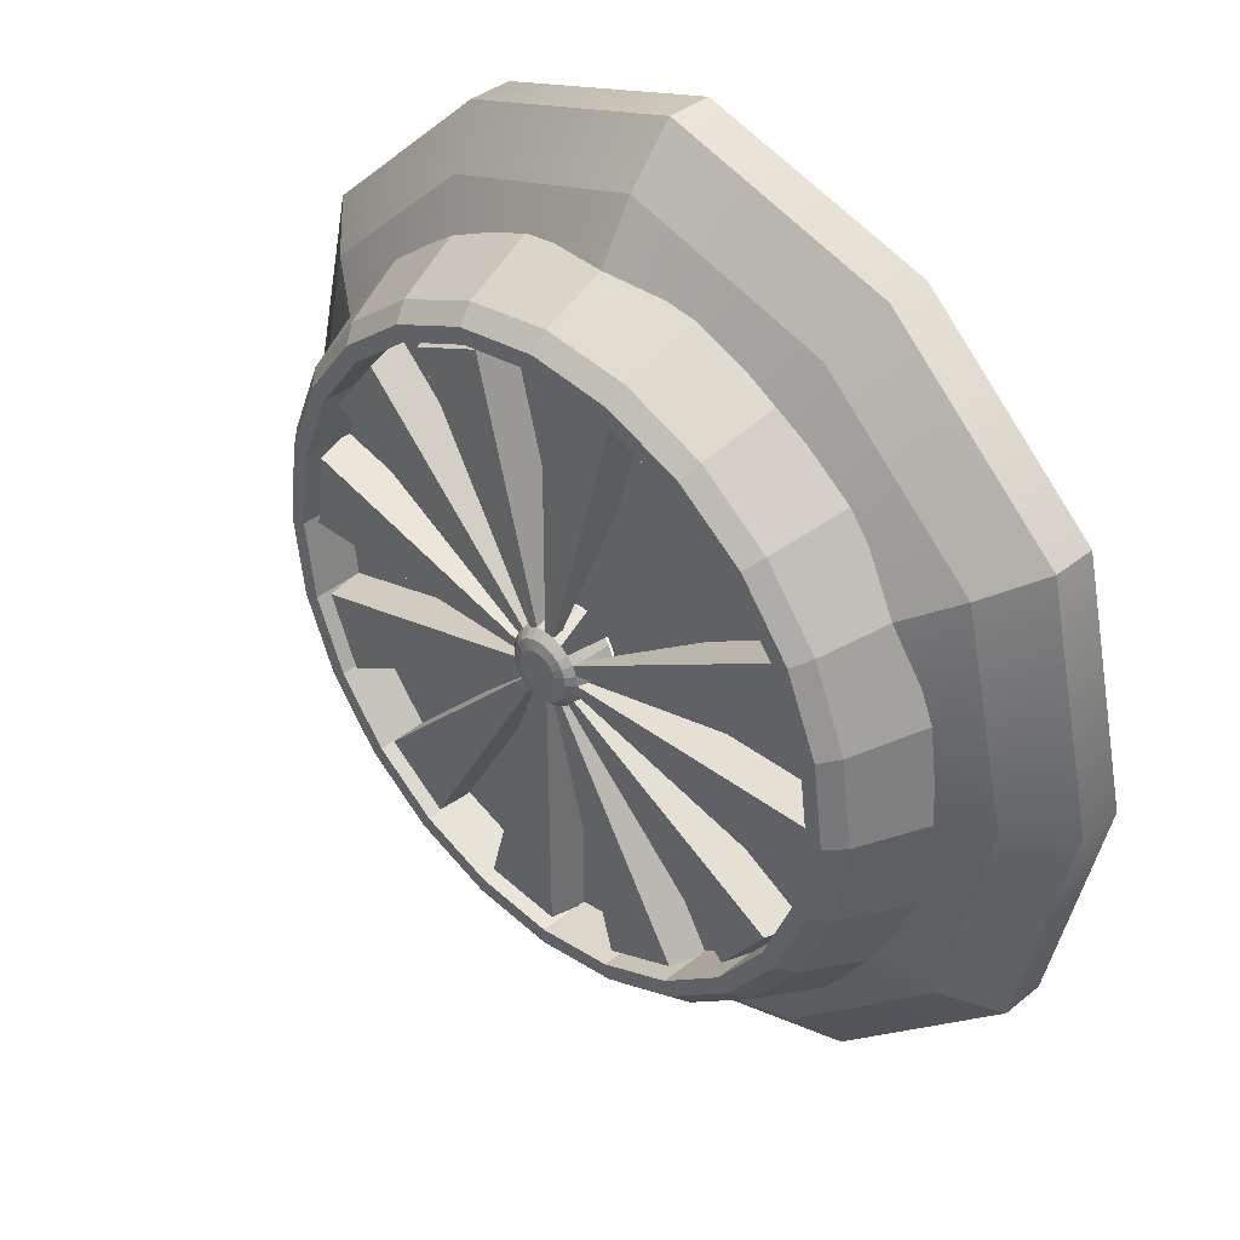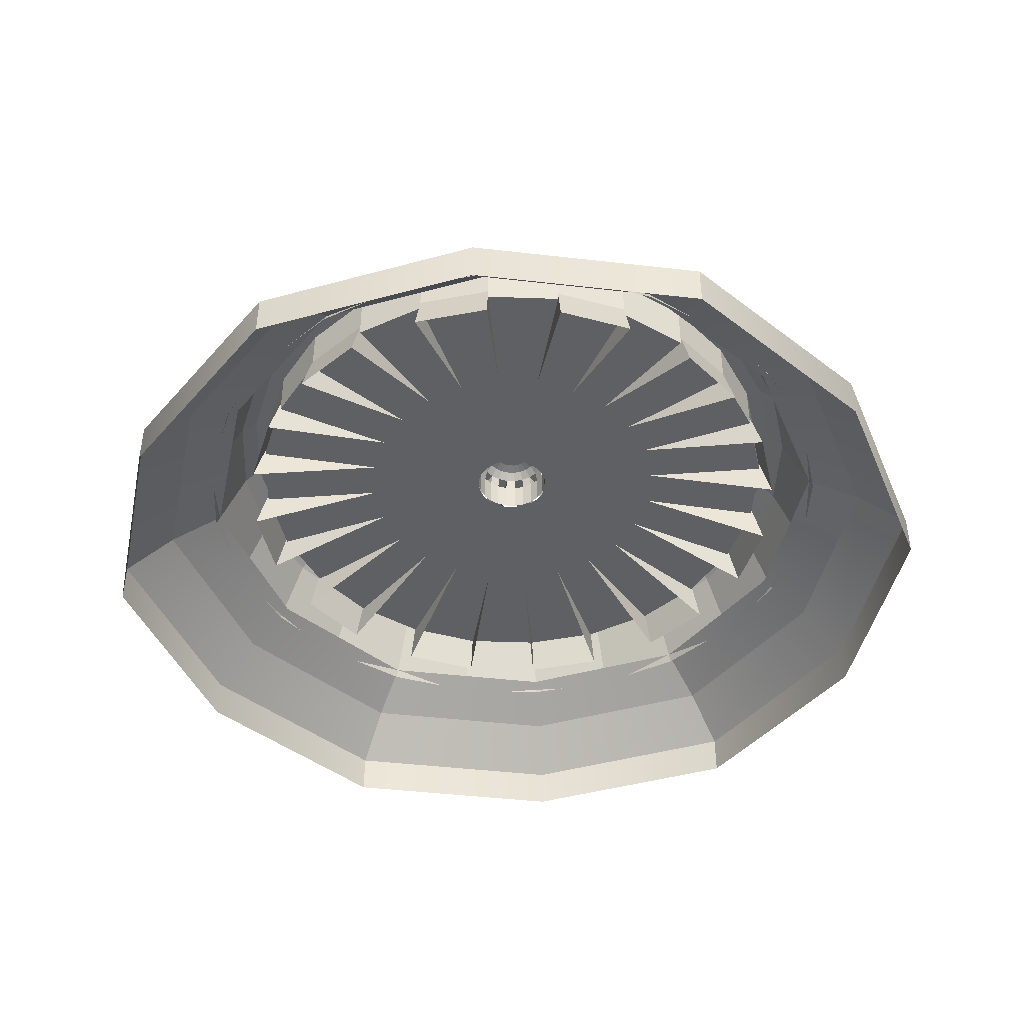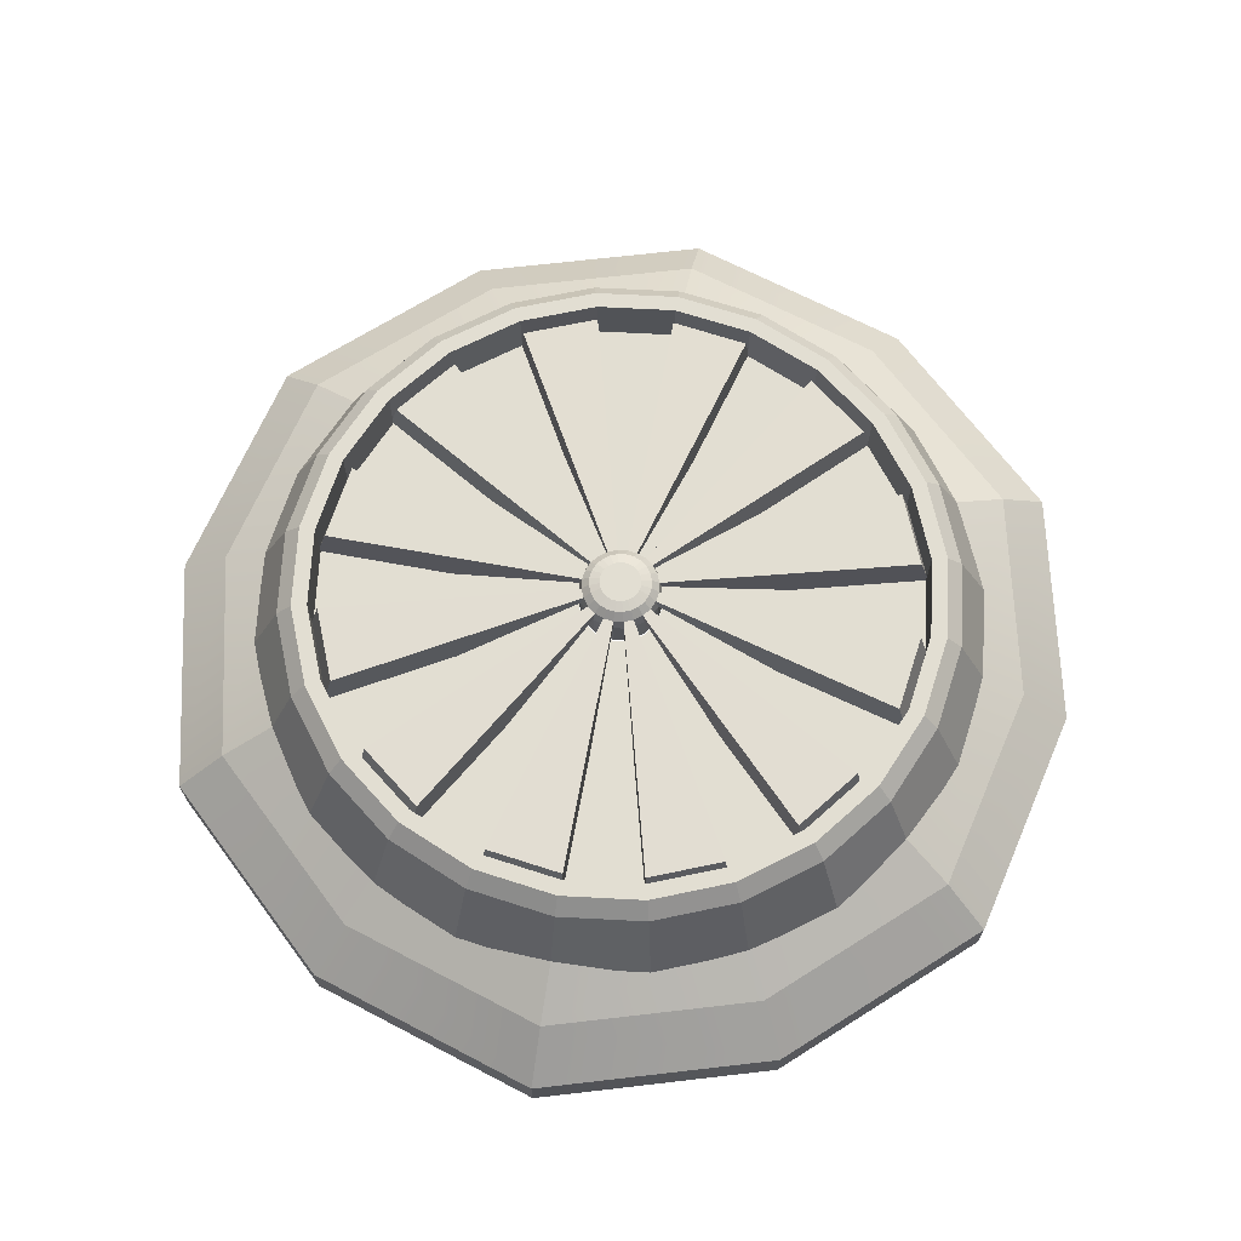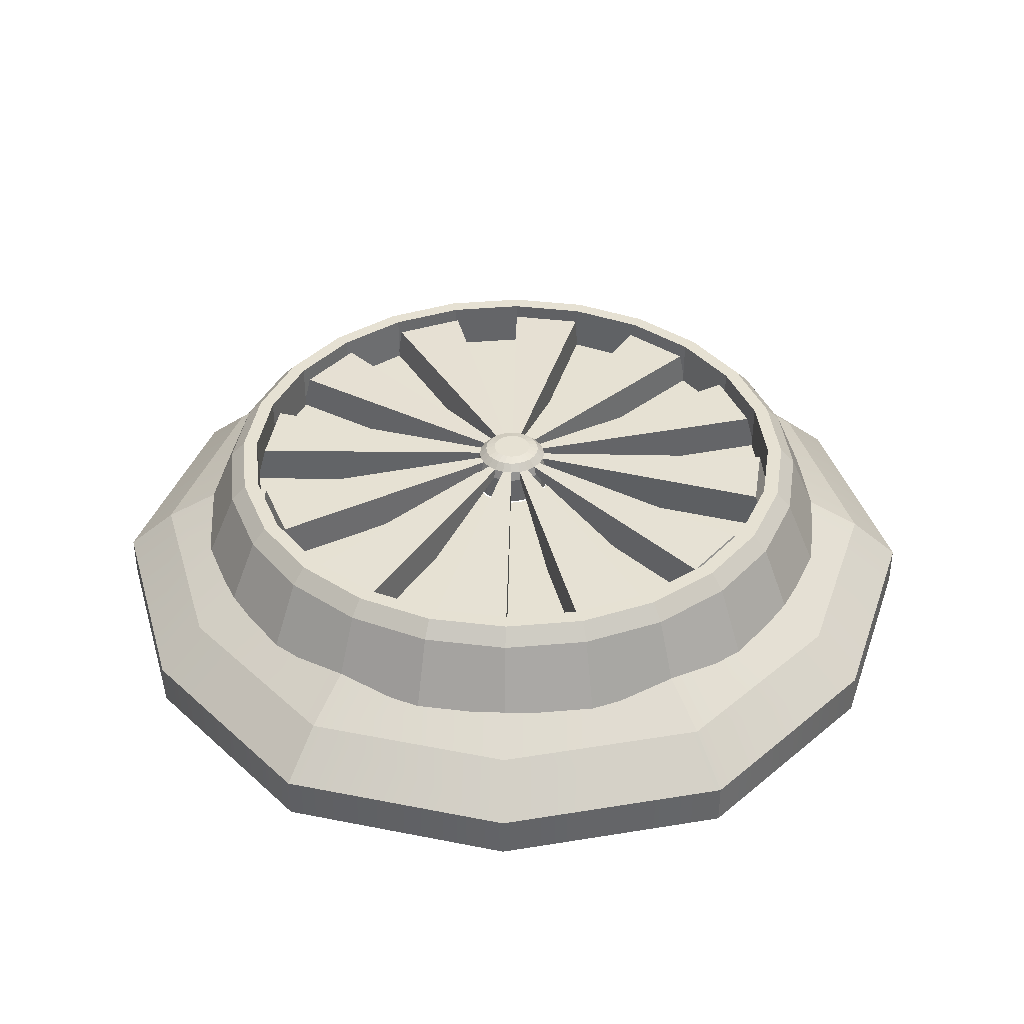
<metadata>
{"format":"obj","ext":"obj","renderer":"f3d","projection":"perspective","resolution":1024,"background":"white","views":[{"elev":38.1,"azim":-135.6,"up":"+Z"},{"elev":-43.7,"azim":-24.9,"up":"+Y"},{"elev":68.0,"azim":-169.5,"up":"+Y"},{"elev":38.8,"azim":31.2,"up":"+Y"}]}
</metadata>
<code>
g default
v 304.3 17.11 991.9
v 304.3 17.11 969.7
v 285.1 17.11 958.6
v 266 17.11 969.7
v 266 17.11 991.9
v 285.1 17.11 1003
v 304.3 19.21 991.9
v 302.2 21.3 990.7
v 304.3 19.21 969.7
v 302.2 21.3 970.9
v 285.1 19.21 958.6
v 285.1 21.3 961.1
v 266 19.21 969.7
v 268 21.3 970.9
v 266 19.21 991.9
v 268 21.3 990.7
v 285.1 19.21 1003
v 285.1 21.3 1001
v 300 22.85 989.3
v 285.1 22.85 997.9
v 300 22.85 972.2
v 285.1 22.85 963.7
v 270.3 22.85 972.2
v 270.3 22.85 989.3
v 306.9 17.11 980.8
v 306.9 19.21 980.8
v 304.5 21.3 980.8
v 301.9 22.85 980.8
v 296 17.11 999.6
v 296 19.21 999.6
v 294.8 21.3 997.6
v 293.5 22.85 995.3
v 274.3 17.11 999.6
v 274.3 19.21 999.6
v 275.5 21.3 997.6
v 276.8 22.85 995.3
v 263.4 17.11 980.8
v 263.4 19.21 980.8
v 265.8 21.3 980.8
v 268.4 22.85 980.8
v 274.3 17.11 962
v 274.3 19.21 962
v 275.5 21.3 964
v 276.8 22.85 966.3
v 296 17.11 962
v 296 19.21 962
v 294.8 21.3 964
v 293.5 22.85 966.3
g polySurface108 polySurface107 polySurface93
f 30 31 18 17
f 8 7 26 27
f 10 9 46 47
f 12 11 42 43
f 14 13 38 39
f 16 15 34 35
f 1 25 26 7
f 2 45 46 9
f 3 41 42 11
f 4 37 38 13
f 5 33 34 15
f 6 29 30 17
f 18 31 32 20
f 8 27 28 19
f 10 47 48 21
f 12 43 44 22
f 14 39 40 23
f 16 35 36 24
f 26 25 2 9
f 27 26 9 10
f 28 27 10 21
f 30 29 1 7
f 7 8 31 30
f 32 31 8 19
f 34 33 6 17
f 35 34 17 18
f 36 35 18 20
f 38 37 5 15
f 39 38 15 16
f 40 39 16 24
f 42 41 4 13
f 43 42 13 14
f 44 43 14 23
f 46 45 3 11
f 47 46 11 12
f 48 47 12 22
g default
v 299 26.55 984.5
v 297.6 26.55 988
v 299.5 26.55 980.8
v 299 26.55 977.1
v 297.6 26.55 973.6
v 295.3 26.55 970.6
v 292.3 26.55 968.4
v 288.9 26.55 966.9
v 285.1 26.55 966.4
v 281.4 26.55 966.9
v 278 26.55 968.4
v 275 26.55 970.6
v 272.7 26.55 973.6
v 271.3 26.55 977.1
v 270.8 26.55 980.8
v 271.3 26.55 984.5
v 272.7 26.55 988
v 275 26.55 990.9
v 278 26.55 993.2
v 281.4 26.55 994.7
v 285.1 26.55 995.1
v 288.9 26.55 994.7
v 292.3 26.55 993.2
v 295.3 26.55 990.9
v 299 24.09 984.5
v 297.6 24.09 988
v 299.5 24.09 980.8
v 299 24.09 977.1
v 297.6 24.09 973.6
v 295.3 24.09 970.6
v 292.3 24.09 968.4
v 288.9 24.09 966.9
v 285.1 24.09 966.4
v 281.4 24.09 966.9
v 278 24.09 968.4
v 275 24.09 970.6
v 272.7 24.09 973.6
v 271.3 24.09 977.1
v 270.8 24.09 980.8
v 271.3 24.09 984.5
v 272.7 24.09 988
v 275 24.09 990.9
v 278 24.09 993.2
v 281.4 24.09 994.7
v 285.1 24.09 995.1
v 288.9 24.09 994.7
v 292.3 24.09 993.2
v 295.3 24.09 990.9
v 300.4 25.77 984.9
v 299.7 26.55 984.7
v 298.9 25.77 988.7
v 298.2 26.55 988.3
v 301 25.77 980.8
v 300.2 26.55 980.8
v 300.4 25.77 976.7
v 299.7 26.55 976.9
v 298.9 25.77 972.9
v 298.2 26.55 973.2
v 296.3 25.77 969.6
v 295.8 26.55 970.1
v 293.1 25.77 967.1
v 292.7 26.55 967.7
v 289.2 25.77 965.5
v 289.1 26.55 966.2
v 285.1 25.77 965
v 285.1 26.55 965.7
v 281 25.77 965.5
v 281.2 26.55 966.2
v 277.2 25.77 967.1
v 277.6 26.55 967.7
v 273.9 25.77 969.6
v 274.5 26.55 970.1
v 271.4 25.77 972.9
v 272.1 26.55 973.2
v 269.8 25.77 976.7
v 270.6 26.55 976.9
v 269.3 25.77 980.8
v 270.1 26.55 980.8
v 269.8 25.77 984.9
v 270.6 26.55 984.7
v 271.4 25.77 988.7
v 272.1 26.55 988.3
v 273.9 25.77 992
v 274.5 26.55 991.5
v 277.2 25.77 994.5
v 277.6 26.55 993.9
v 281 25.77 996.1
v 281.2 26.55 995.4
v 285.1 25.77 996.6
v 285.1 26.55 995.9
v 289.2 25.77 996.1
v 289.1 26.55 995.4
v 293.1 25.77 994.5
v 292.7 26.55 993.9
v 296.3 25.77 992
v 295.8 26.55 991.5
v 287 24.09 981.3
v 286.8 24.09 981.8
v 287.1 24.09 980.8
v 287 24.09 980.3
v 286.8 24.09 979.8
v 286.5 24.09 979.4
v 286.1 24.09 979.1
v 285.6 24.09 978.9
v 285.1 24.09 978.8
v 284.6 24.09 978.9
v 284.2 24.09 979.1
v 283.8 24.09 979.4
v 283.5 24.09 979.8
v 283.3 24.09 980.3
v 283.2 24.09 980.8
v 283.3 24.09 981.3
v 283.5 24.09 981.8
v 283.8 24.09 982.2
v 284.2 24.09 982.5
v 284.6 24.09 982.7
v 285.1 24.09 982.7
v 285.6 24.09 982.7
v 286.1 24.09 982.5
v 286.5 24.09 982.2
v 300.1 22.44 989.4
v 301.8 22.44 985.3
v 302.4 22.44 980.8
v 301.8 22.44 976.3
v 300.1 22.44 972.1
v 297.4 22.44 968.6
v 293.8 22.44 965.8
v 289.6 22.44 964.1
v 285.1 22.44 963.5
v 280.7 22.44 964.1
v 276.5 22.44 965.8
v 272.9 22.44 968.6
v 270.2 22.44 972.2
v 268.4 22.44 976.3
v 267.9 22.44 980.8
v 268.4 22.44 985.3
v 270.2 22.44 989.4
v 272.9 22.44 993
v 276.5 22.44 995.8
v 280.7 22.44 997.5
v 285.1 22.44 998.1
v 289.6 22.44 997.5
v 293.8 22.44 995.8
v 297.4 22.44 993
g polySurface107 polySurface93 polySurface110 polySurface109
f 50 49 73 74
f 49 51 75 73
f 51 52 76 75
f 52 53 77 76
f 53 54 78 77
f 54 55 79 78
f 55 56 80 79
f 56 57 81 80
f 57 58 82 81
f 58 59 83 82
f 59 60 84 83
f 60 61 85 84
f 61 62 86 85
f 62 63 87 86
f 63 64 88 87
f 64 65 89 88
f 65 66 90 89
f 66 67 91 90
f 67 68 92 91
f 68 69 93 92
f 69 70 94 93
f 70 71 95 94
f 71 72 96 95
f 72 50 74 96
f 97 98 100 99
f 98 97 101 102
f 99 100 144 143
f 102 101 103 104
f 104 103 105 106
f 106 105 107 108
f 108 107 109 110
f 110 109 111 112
f 112 111 113 114
f 114 113 115 116
f 116 115 117 118
f 118 117 119 120
f 120 119 121 122
f 122 121 123 124
f 124 123 125 126
f 126 125 127 128
f 128 127 129 130
f 130 129 131 132
f 132 131 133 134
f 134 133 135 136
f 136 135 137 138
f 138 137 139 140
f 140 139 141 142
f 142 141 143 144
f 169 170 97 99
f 170 171 101 97
f 171 172 103 101
f 172 173 105 103
f 173 174 107 105
f 174 175 109 107
f 175 176 111 109
f 176 177 113 111
f 177 178 115 113
f 178 179 117 115
f 179 180 119 117
f 180 181 121 119
f 181 182 123 121
f 182 183 125 123
f 183 184 127 125
f 184 185 129 127
f 185 186 131 129
f 186 187 133 131
f 187 188 135 133
f 188 189 137 135
f 189 190 139 137
f 190 191 141 139
f 191 192 143 141
f 192 169 99 143
f 100 98 49 50
f 98 102 51 49
f 102 104 52 51
f 104 106 53 52
f 106 108 54 53
f 108 110 55 54
f 110 112 56 55
f 112 114 57 56
f 114 116 58 57
f 116 118 59 58
f 118 120 60 59
f 120 122 61 60
f 122 124 62 61
f 124 126 63 62
f 126 128 64 63
f 128 130 65 64
f 130 132 66 65
f 132 134 67 66
f 134 136 68 67
f 136 138 69 68
f 138 140 70 69
f 140 142 71 70
f 142 144 72 71
f 144 100 50 72
f 74 73 145 146
f 73 75 147 145
f 75 76 148 147
f 76 77 149 148
f 77 78 150 149
f 78 79 151 150
f 79 80 152 151
f 80 81 153 152
f 81 82 154 153
f 82 83 155 154
f 83 84 156 155
f 84 85 157 156
f 85 86 158 157
f 86 87 159 158
f 87 88 160 159
f 88 89 161 160
f 89 90 162 161
f 90 91 163 162
f 91 92 164 163
f 92 93 165 164
f 93 94 166 165
f 94 95 167 166
f 95 96 168 167
f 96 74 146 168
g default
v 286.1 26.59 981
v 286.5 26.46 981.2
v 286.4 26.46 981.5
v 286 26.59 981.3
v 286.1 26.59 980.8
v 286.6 26.46 980.8
v 286.1 26.59 980.5
v 286.5 26.46 980.4
v 286 26.59 980.3
v 286.4 26.46 980.1
v 285.8 26.59 980.1
v 286.2 26.46 979.8
v 285.6 26.59 980
v 285.9 26.46 979.5
v 285.4 26.59 979.9
v 285.5 26.46 979.4
v 285.1 26.59 979.8
v 285.1 26.46 979.3
v 284.9 26.59 979.9
v 284.8 26.46 979.4
v 284.7 26.59 980
v 284.4 26.46 979.5
v 284.5 26.59 980.1
v 284.1 26.46 979.8
v 284.3 26.59 980.3
v 283.9 26.46 980.1
v 284.2 26.59 980.5
v 283.7 26.46 980.4
v 284.2 26.59 980.8
v 283.7 26.46 980.8
v 284.2 26.59 981
v 283.7 26.46 981.2
v 284.3 26.59 981.3
v 283.9 26.46 981.5
v 284.5 26.59 981.5
v 284.1 26.46 981.8
v 284.7 26.59 981.6
v 284.4 26.46 982
v 284.9 26.59 981.7
v 284.8 26.46 982.2
v 285.1 26.59 981.8
v 285.1 26.46 982.2
v 285.4 26.59 981.7
v 285.5 26.46 982.2
v 285.6 26.59 981.6
v 285.9 26.46 982
v 285.8 26.59 981.5
v 286.2 26.46 981.8
v 287 25.64 981.3
v 286.9 26.11 981.3
v 286.7 26.11 981.7
v 286.8 25.64 981.8
v 286.8 24.2 981.8
v 287 24.2 981.3
v 287.1 24.2 980.8
v 287.1 25.64 980.8
v 287 24.2 980.3
v 286.8 24.2 979.8
v 286.8 25.64 979.8
v 287 25.64 980.3
v 286.5 24.2 979.4
v 286.1 24.2 979.1
v 286.1 25.64 979.1
v 286.5 25.64 979.4
v 285.6 24.2 978.9
v 285.1 24.2 978.9
v 285.1 25.64 978.9
v 285.6 25.64 978.9
v 284.6 24.2 978.9
v 284.2 24.2 979.1
v 284.2 25.64 979.1
v 284.6 25.64 978.9
v 283.8 24.2 979.4
v 283.5 24.2 979.8
v 283.5 25.64 979.8
v 283.8 25.64 979.4
v 283.3 24.2 980.3
v 283.2 24.2 980.8
v 283.2 25.64 980.8
v 283.3 25.64 980.3
v 283.3 24.2 981.3
v 283.5 24.2 981.8
v 283.5 25.64 981.8
v 283.3 25.64 981.3
v 283.8 24.2 982.2
v 284.2 24.2 982.5
v 284.2 25.64 982.5
v 283.8 25.64 982.2
v 284.6 24.2 982.7
v 285.1 24.2 982.7
v 285.1 25.64 982.7
v 284.6 25.64 982.7
v 285.6 24.2 982.7
v 286.1 24.2 982.5
v 286.1 25.64 982.5
v 285.6 25.64 982.7
v 286.5 24.2 982.2
v 286.5 25.64 982.2
v 286.9 26.11 980.8
v 286.9 26.11 980.3
v 286.7 26.11 979.9
v 286.4 26.11 979.5
v 286 26.11 979.2
v 285.6 26.11 979.1
v 285.1 26.11 979
v 284.7 26.11 979.1
v 284.2 26.11 979.2
v 283.9 26.11 979.5
v 283.6 26.11 979.9
v 283.4 26.11 980.3
v 283.3 26.11 980.8
v 283.4 26.11 981.3
v 283.6 26.11 981.7
v 283.9 26.11 982.1
v 284.2 26.11 982.4
v 284.7 26.11 982.5
v 285.1 26.11 982.6
v 285.6 26.11 982.5
v 286 26.11 982.4
v 286.4 26.11 982.1
v 285.1 26.59 980.8
v 283.9 26.11 979.5
v 283.8 25.64 979.4
v 283.6 26.11 979.9
v 283.5 25.64 979.8
v 274.6 22.35 970.2
v 275.3 26.05 970.9
v 272.2 22.35 973.3
v 273.1 26.05 973.8
v 284.7 26.11 979.1
v 284.6 25.64 978.9
v 284.2 26.11 979.2
v 284.2 25.64 979.1
v 281.3 22.35 966.4
v 281.5 26.05 967.3
v 277.7 22.35 967.9
v 278.2 26.05 968.7
v 285.6 26.11 979.1
v 285.6 25.64 978.9
v 285.1 26.11 979
v 285.1 25.64 978.9
v 289 22.35 966.4
v 288.8 26.05 967.3
v 285.1 22.35 965.9
v 285.1 26.05 966.9
v 286.4 26.11 979.5
v 286.5 25.64 979.4
v 286 26.11 979.2
v 286.1 25.64 979.1
v 295.7 22.35 970.2
v 295 26.05 970.9
v 292.6 22.35 967.9
v 292.1 26.05 968.7
v 286.9 26.11 980.3
v 287 25.64 980.3
v 286.7 26.11 979.9
v 286.8 25.64 979.8
v 299.6 22.35 976.9
v 298.6 26.05 977.2
v 298.1 22.35 973.3
v 297.2 26.05 973.8
v 286.9 26.11 981.3
v 287 25.64 981.3
v 286.9 26.11 980.8
v 287.1 25.64 980.8
v 299.6 22.35 984.7
v 298.6 26.05 984.4
v 300.1 22.35 980.8
v 299.1 26.05 980.8
v 286.8 25.64 981.8
v 286.7 26.11 981.7
v 286.4 26.11 982.1
v 286.5 25.64 982.2
v 297.2 26.05 987.8
v 298.1 22.35 988.3
v 295 26.05 990.7
v 295.7 22.35 991.4
v 285.6 26.11 982.5
v 285.6 25.64 982.7
v 286 26.11 982.4
v 286.1 25.64 982.5
v 289 22.35 995.2
v 288.8 26.05 994.3
v 292.6 22.35 993.7
v 292.1 26.05 992.9
v 284.7 26.11 982.5
v 284.6 25.64 982.7
v 285.1 26.11 982.6
v 285.1 25.64 982.7
v 281.3 22.35 995.2
v 281.5 26.05 994.3
v 285.1 22.35 995.7
v 285.1 26.05 994.7
v 283.9 26.11 982.1
v 283.8 25.64 982.2
v 284.2 26.11 982.4
v 284.2 25.64 982.5
v 274.6 22.35 991.4
v 275.3 26.05 990.7
v 277.7 22.35 993.7
v 278.2 26.05 992.9
v 283.4 26.11 981.3
v 283.3 25.64 981.3
v 283.6 26.11 981.7
v 283.5 25.64 981.8
v 270.7 22.35 984.7
v 271.7 26.05 984.4
v 272.2 22.35 988.3
v 273.1 26.05 987.8
v 283.4 26.11 980.3
v 283.3 25.64 980.3
v 283.3 26.11 980.8
v 283.2 25.64 980.8
v 270.7 22.35 976.9
v 271.7 26.05 977.2
v 270.2 22.35 980.8
v 271.2 26.05 980.8
g polySurface112
f 241 242 243 244
f 242 194 195 243
f 194 193 196 195
f 245 246 241 244
f 246 247 248 241
f 247 249 252 248
f 249 250 251 252
f 250 253 256 251
f 253 254 255 256
f 254 257 260 255
f 257 258 259 260
f 258 261 264 259
f 261 262 263 264
f 262 265 268 263
f 265 266 267 268
f 266 269 272 267
f 269 270 271 272
f 270 273 276 271
f 273 274 275 276
f 274 277 280 275
f 277 278 279 280
f 278 281 284 279
f 281 282 283 284
f 282 285 288 283
f 285 286 287 288
f 286 289 290 287
f 289 245 244 290
f 193 194 198 197
f 194 242 291 198
f 291 248 252 292
f 197 198 200 199
f 198 291 292 200
f 199 200 202 201
f 200 292 293 202
f 293 251 256 294
f 201 202 204 203
f 202 293 294 204
f 203 204 206 205
f 204 294 295 206
f 295 255 260 296
f 205 206 208 207
f 206 295 296 208
f 207 208 210 209
f 208 296 297 210
f 297 259 264 298
f 209 210 212 211
f 210 297 298 212
f 211 212 214 213
f 212 298 299 214
f 299 263 268 300
f 213 214 216 215
f 214 299 300 216
f 215 216 218 217
f 216 300 301 218
f 301 267 272 302
f 217 218 220 219
f 218 301 302 220
f 219 220 222 221
f 220 302 303 222
f 303 271 276 304
f 221 222 224 223
f 222 303 304 224
f 223 224 226 225
f 224 304 305 226
f 305 275 280 306
f 225 226 228 227
f 226 305 306 228
f 227 228 230 229
f 228 306 307 230
f 307 279 284 308
f 229 230 232 231
f 230 307 308 232
f 231 232 234 233
f 232 308 309 234
f 309 283 288 310
f 233 234 236 235
f 234 309 310 236
f 235 236 238 237
f 236 310 311 238
f 311 287 290 312
f 237 238 240 239
f 238 311 312 240
f 243 195 240 312
f 195 196 239 240
f 193 197 313
f 196 193 313
f 239 196 313
f 197 199 313
f 199 201 313
f 201 203 313
f 203 205 313
f 205 207 313
f 207 209 313
f 209 211 313
f 211 213 313
f 213 215 313
f 215 217 313
f 217 219 313
f 219 221 313
f 221 223 313
f 223 225 313
f 225 227 313
f 227 229 313
f 229 231 313
f 231 233 313
f 233 235 313
f 235 237 313
f 237 239 313
f 319 318 320 321
f 314 315 318 319
f 317 316 321 320
f 316 314 319 321
f 327 326 328 329
f 322 323 326 327
f 325 324 329 328
f 324 322 327 329
f 335 334 336 337
f 330 331 334 335
f 333 332 337 336
f 332 330 335 337
f 343 342 344 345
f 338 339 342 343
f 341 340 345 344
f 340 338 343 345
f 351 350 352 353
f 346 347 350 351
f 349 348 353 352
f 348 346 351 353
f 359 358 360 361
f 354 355 358 359
f 357 356 361 360
f 356 354 359 361
f 367 366 368 369
f 362 363 366 367
f 363 364 368 366
f 364 365 369 368
f 375 374 376 377
f 370 371 374 375
f 373 372 377 376
f 372 370 375 377
f 383 382 384 385
f 378 379 382 383
f 381 380 385 384
f 380 378 383 385
f 391 390 392 393
f 386 387 390 391
f 389 388 393 392
f 388 386 391 393
f 399 398 400 401
f 394 395 398 399
f 397 396 401 400
f 396 394 399 401
f 407 406 408 409
f 402 403 406 407
f 405 404 409 408
f 404 402 407 409

</code>
